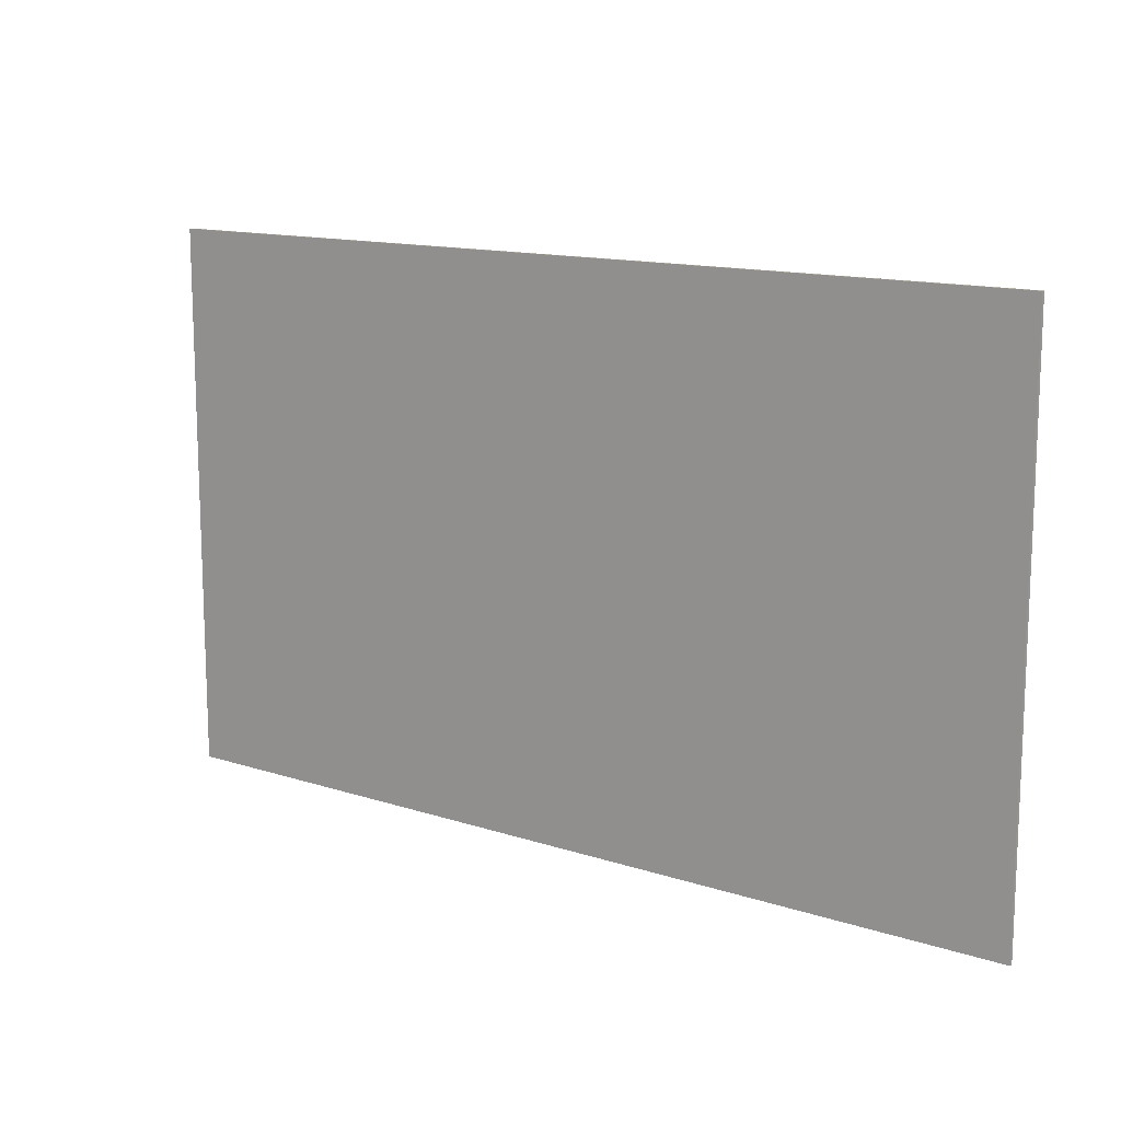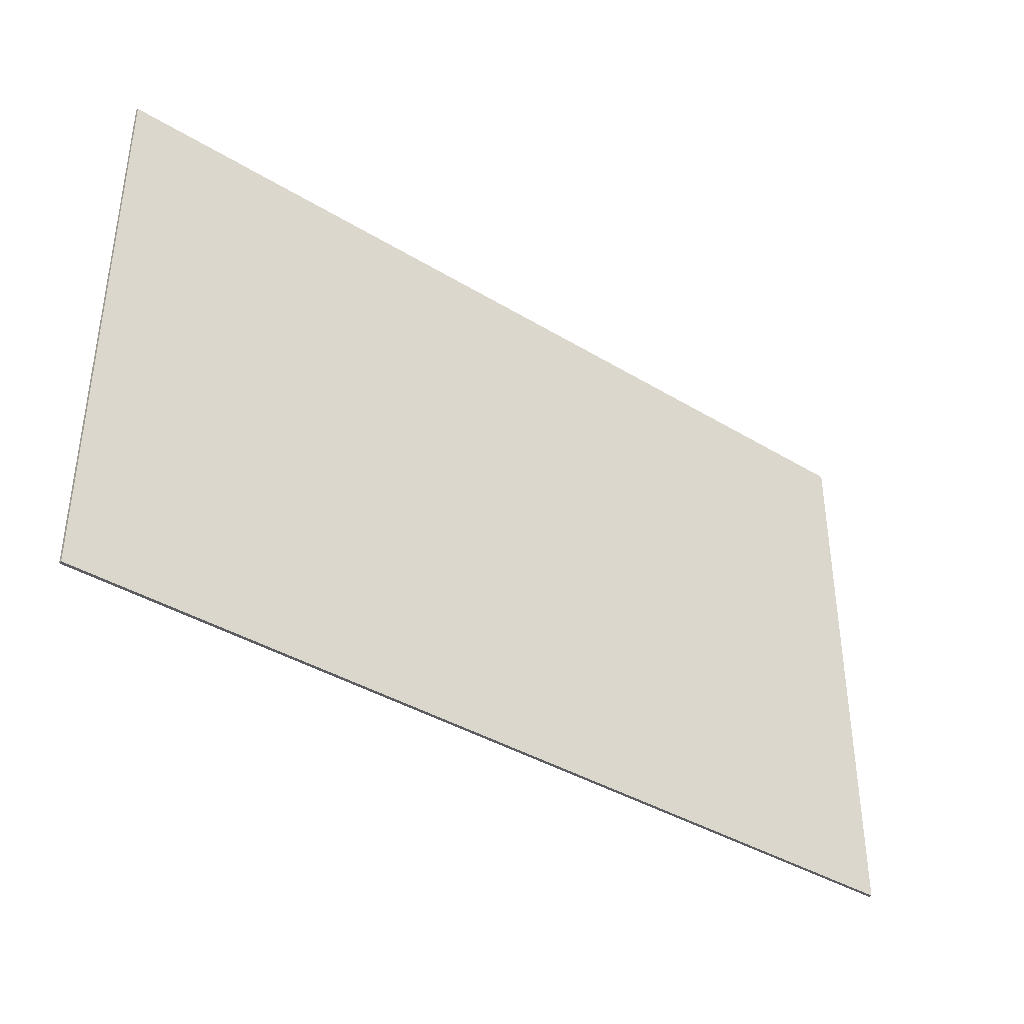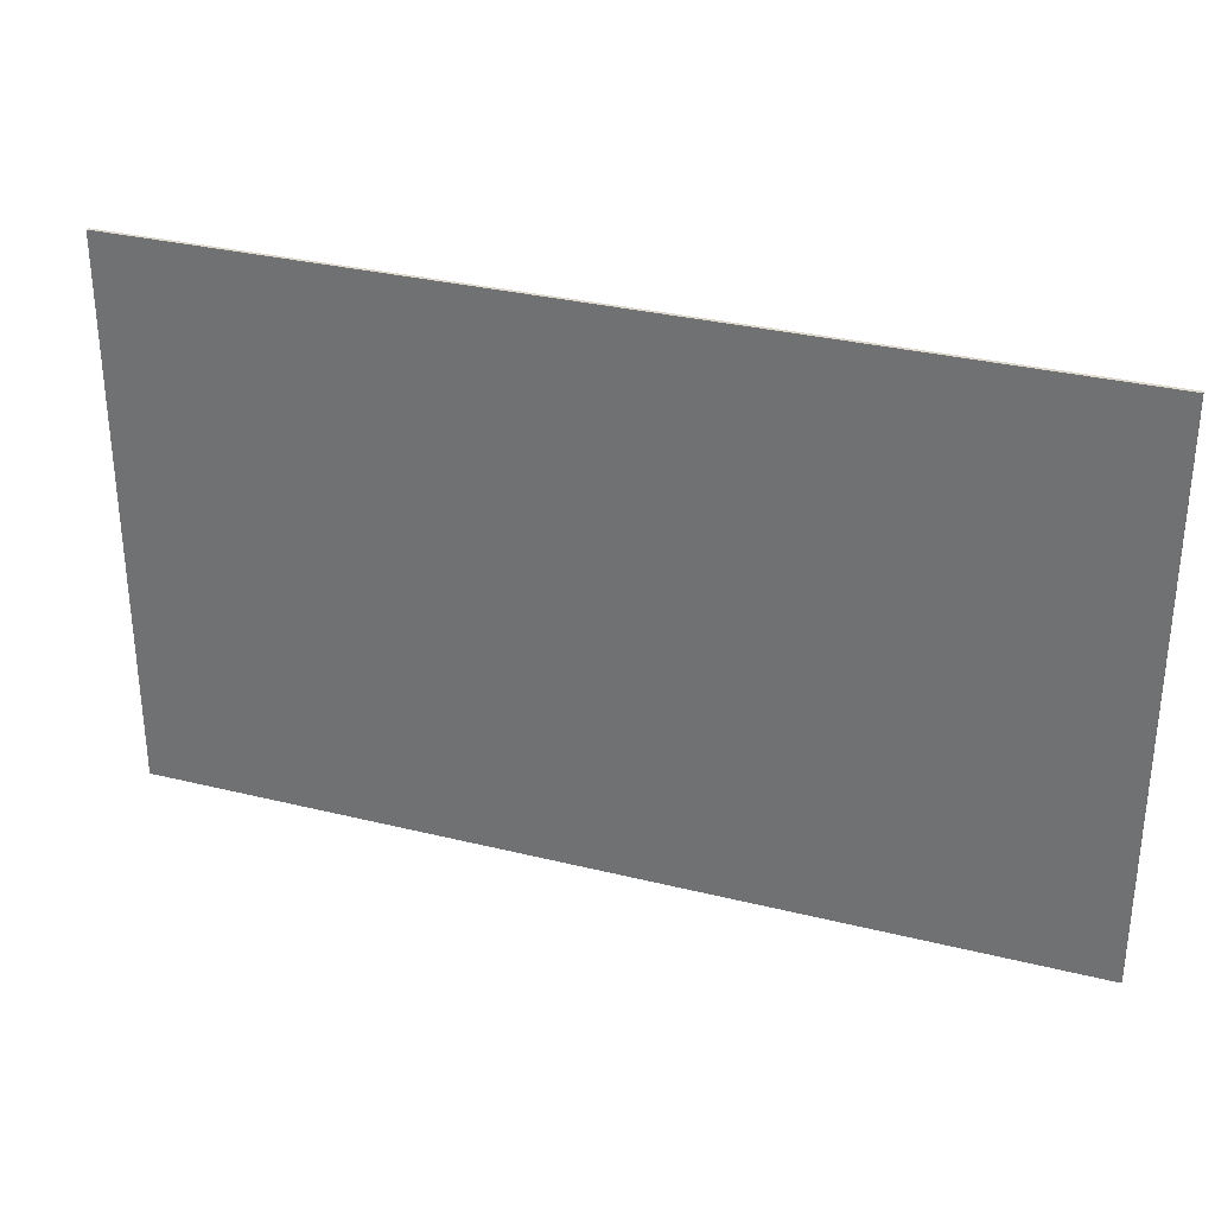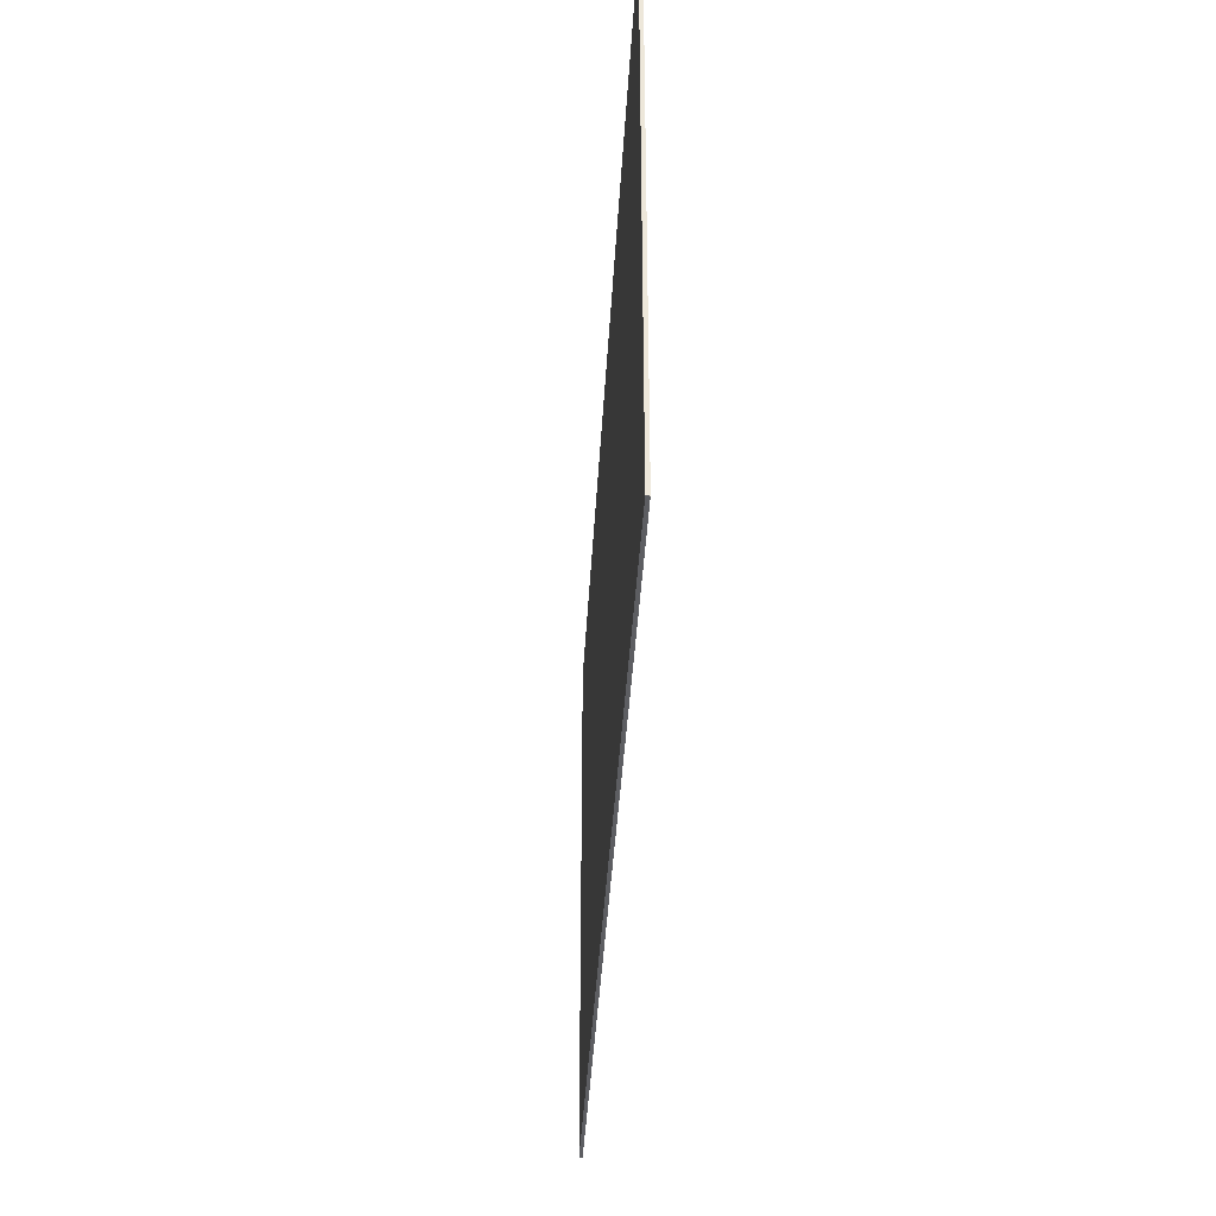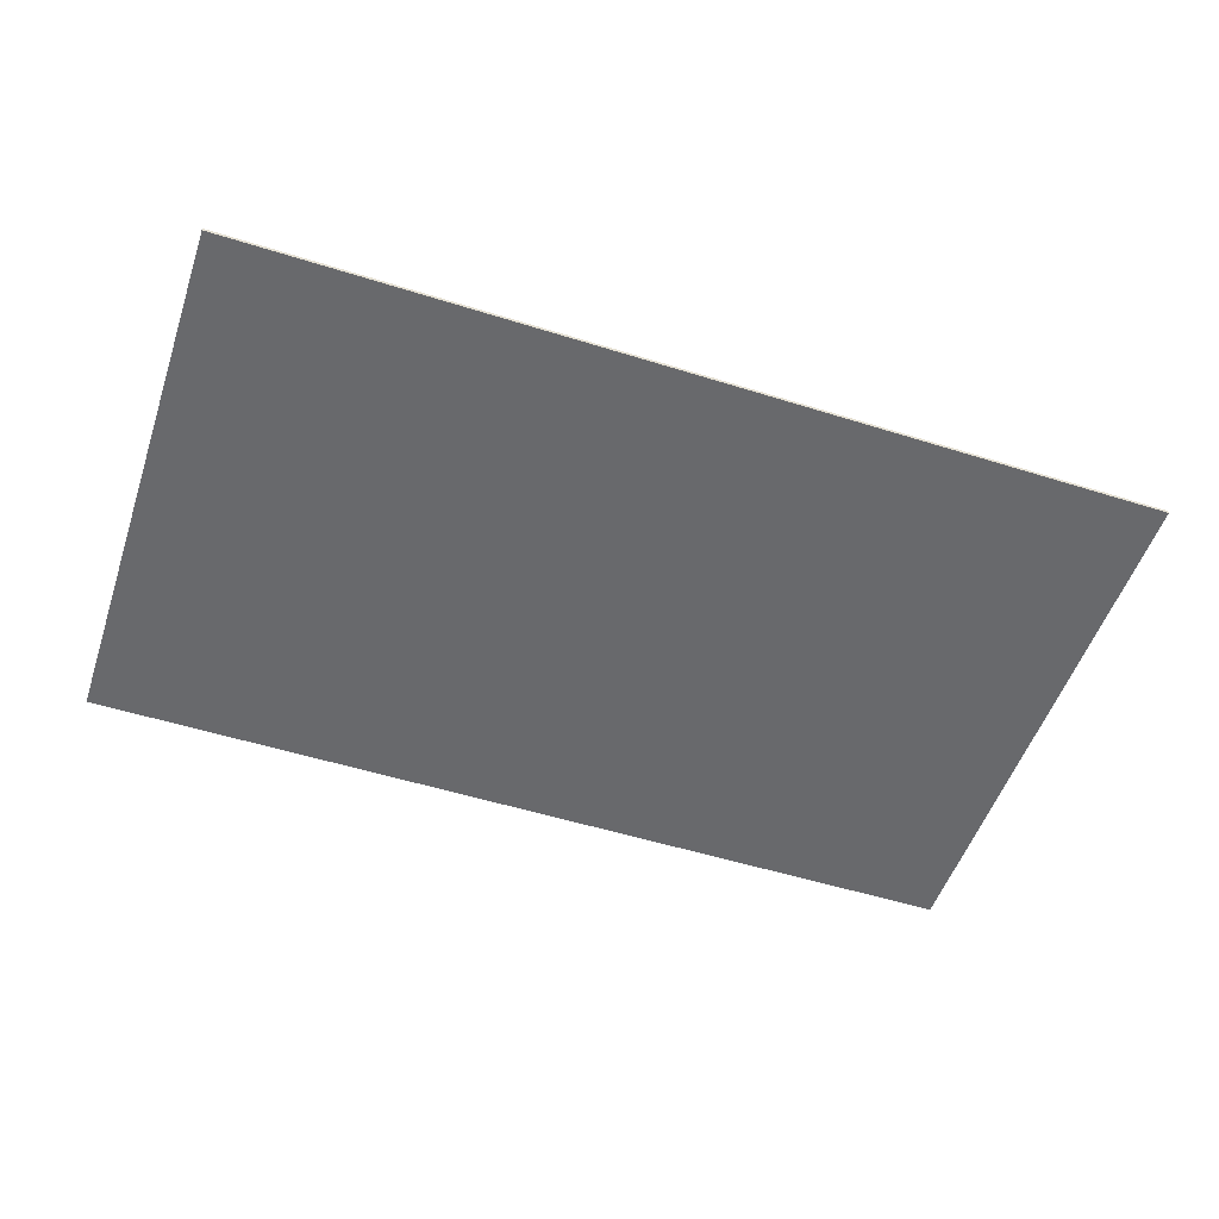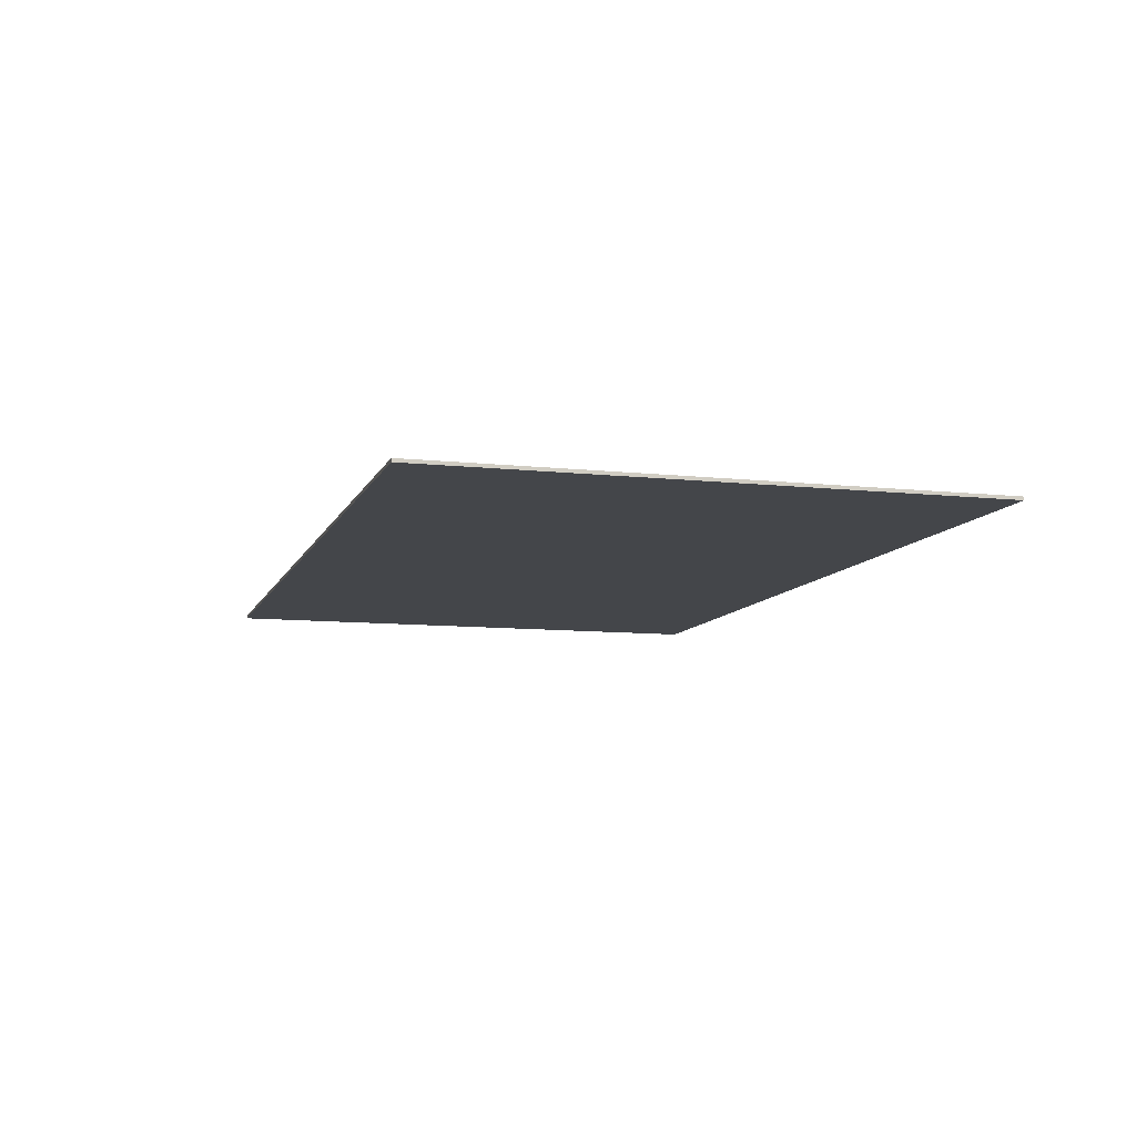
<metadata>
{"format":"obj","ext":"obj","renderer":"f3d","projection":"perspective","resolution":1024,"background":"white","views":[{"elev":13.2,"azim":-143.3,"up":"+Z"},{"elev":-38.6,"azim":142.4,"up":"+Z"},{"elev":31.2,"azim":19.5,"up":"+Z"},{"elev":-38.5,"azim":86.9,"up":"+Z"},{"elev":-52.7,"azim":161.4,"up":"+Y"},{"elev":-9.4,"azim":74.0,"up":"+Y"}]}
</metadata>
<code>
o Carpet03_Cube
v 2 0.007296 1.2
v 2 0.007296 -1.2
v 2 -0.007296 1.2
v 2 -0.007296 -1.2
v -2 0.007296 1.2
v -2 0.007296 -1.2
v -2 -0.007296 1.2
v -2 -0.007296 -1.2
f 5 3 1
f 3 8 4
f 7 6 8
f 2 8 6
f 2 3 4
f 5 2 6
f 5 7 3
f 3 7 8
f 7 5 6
f 2 4 8
f 2 1 3
f 5 1 2

</code>
